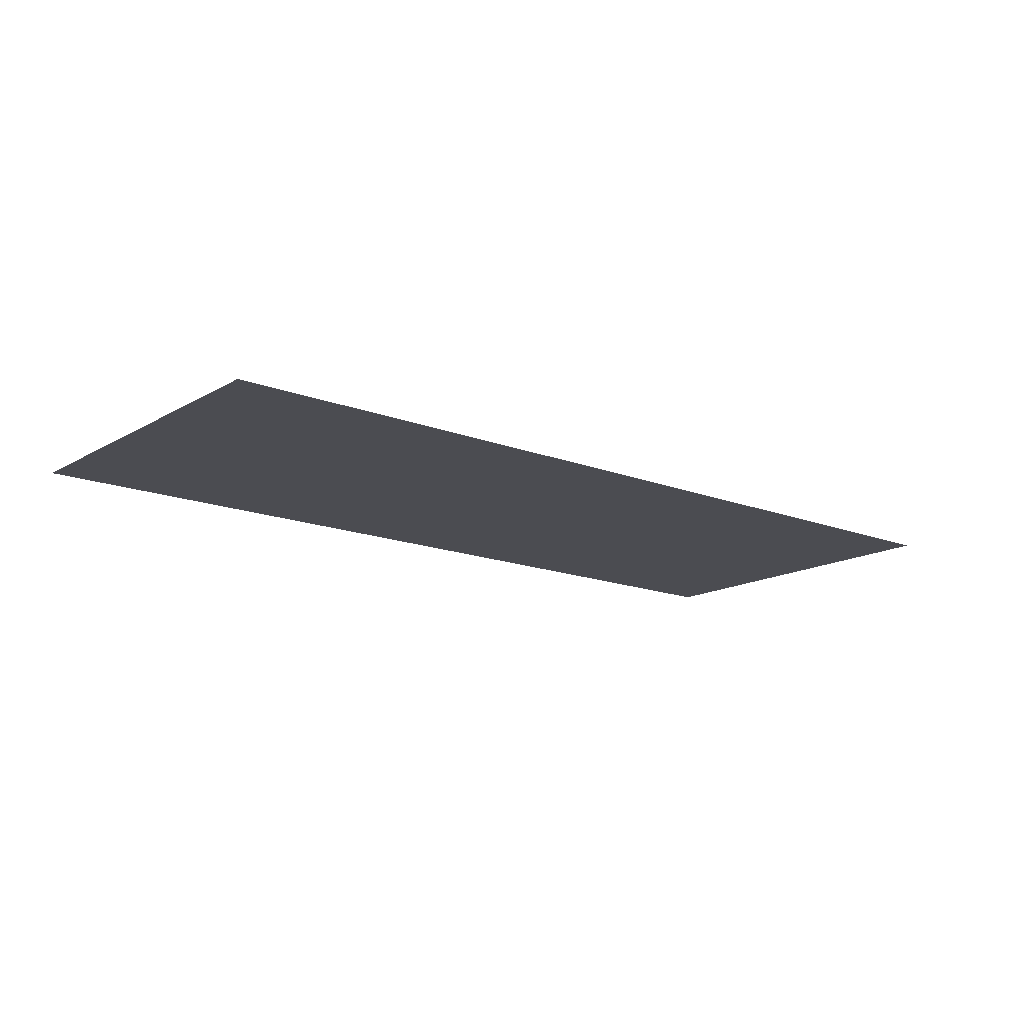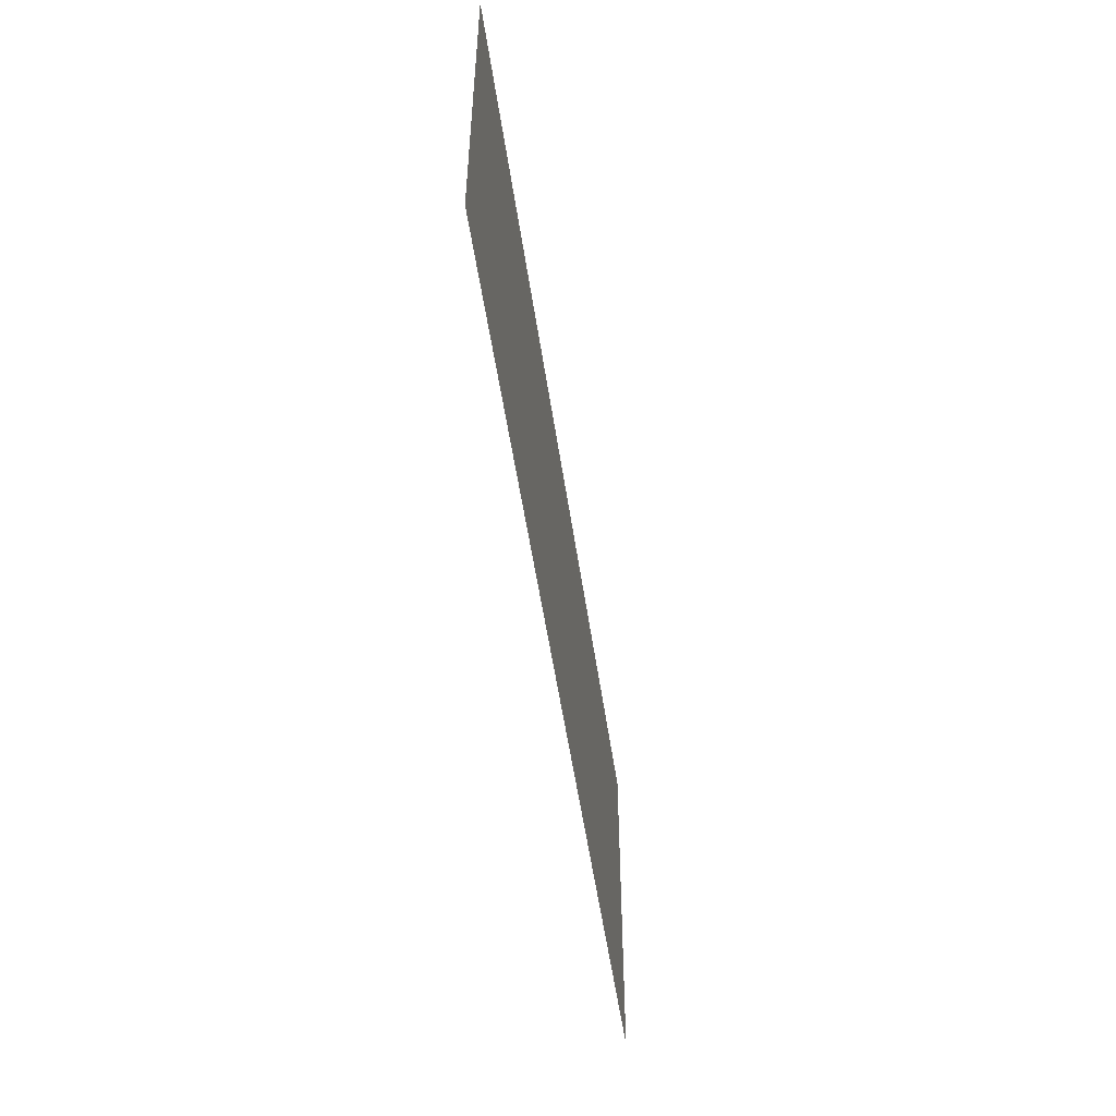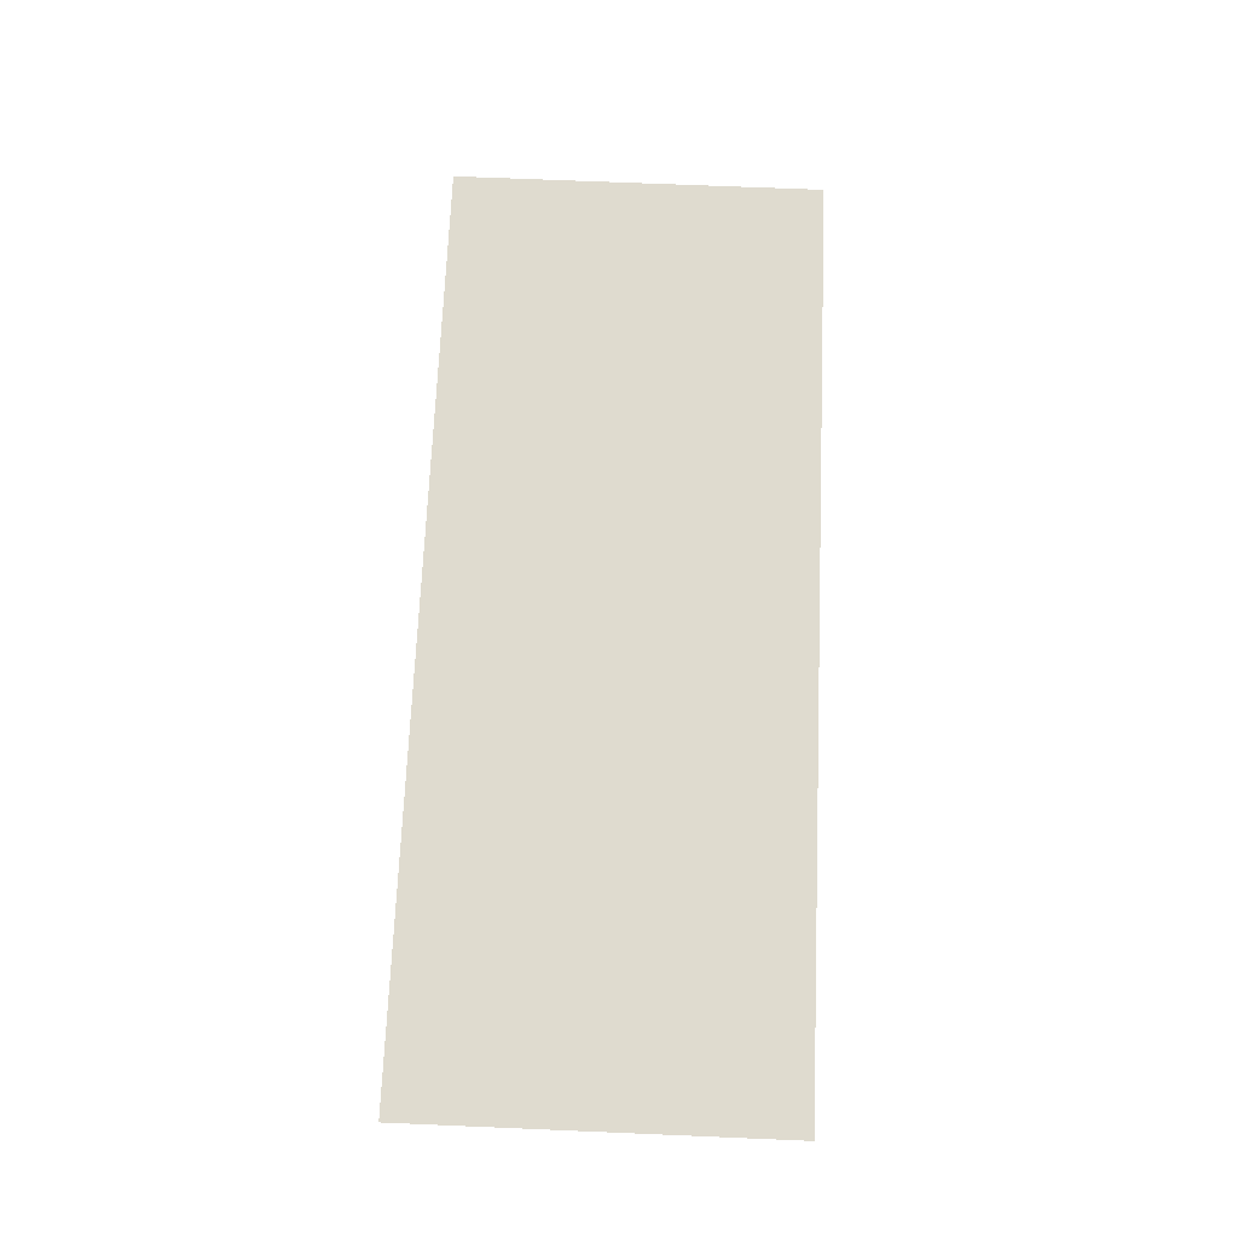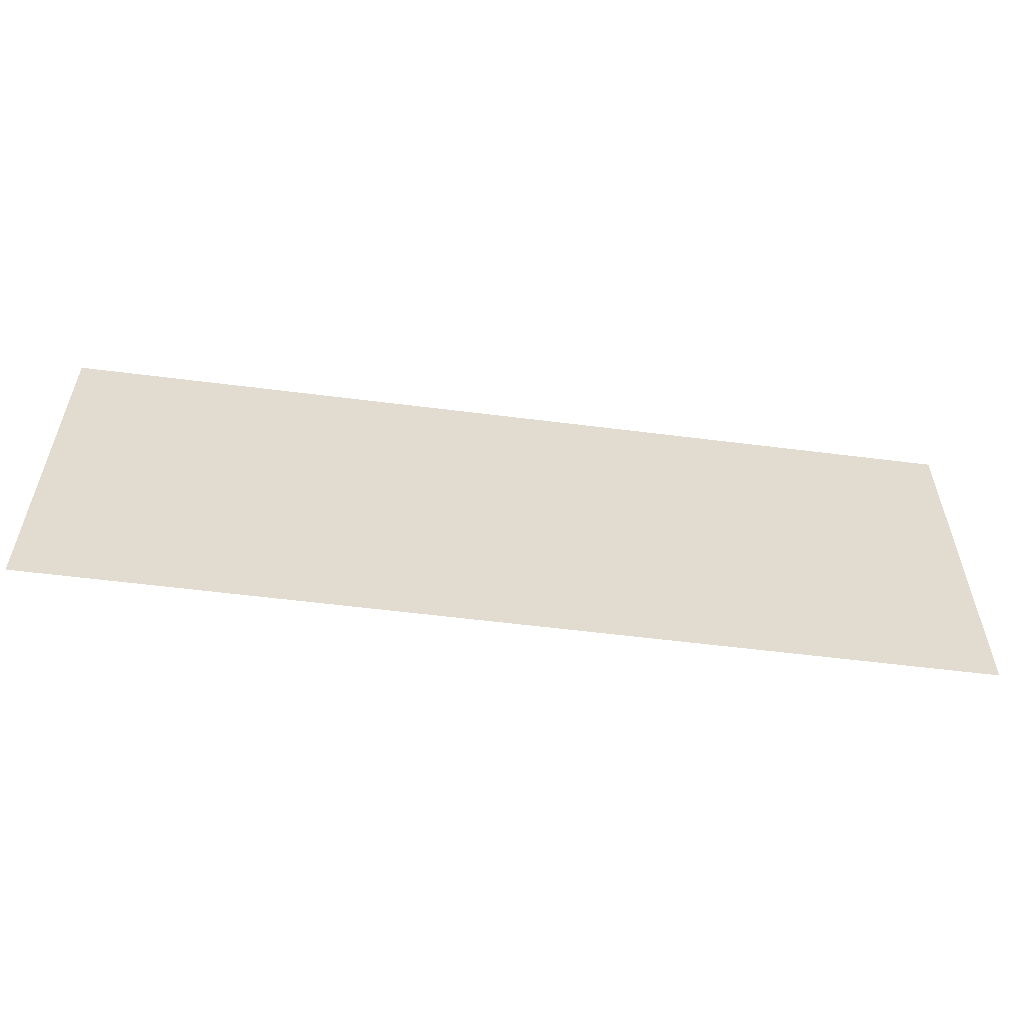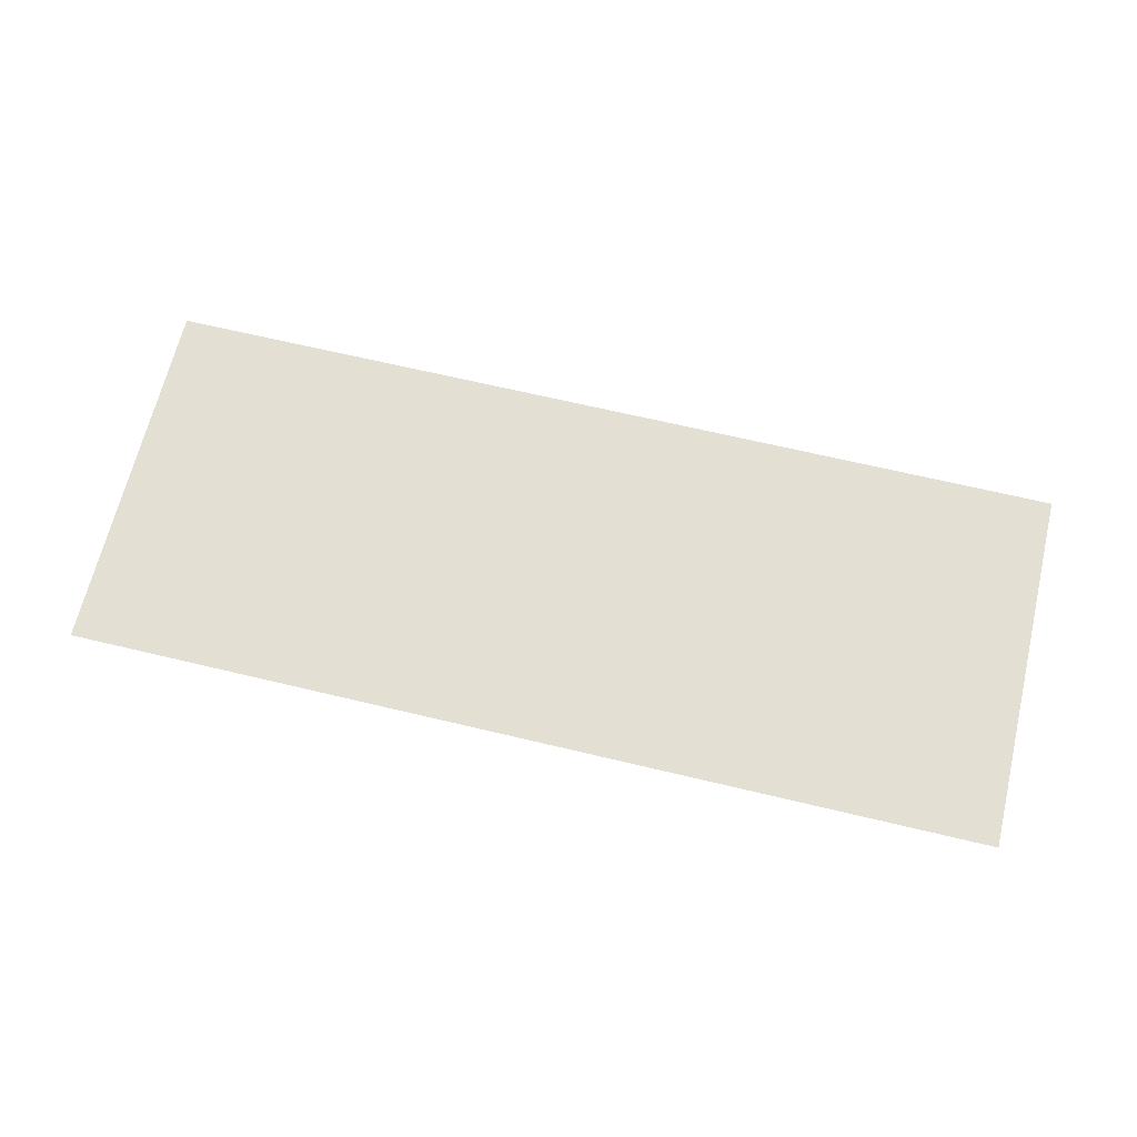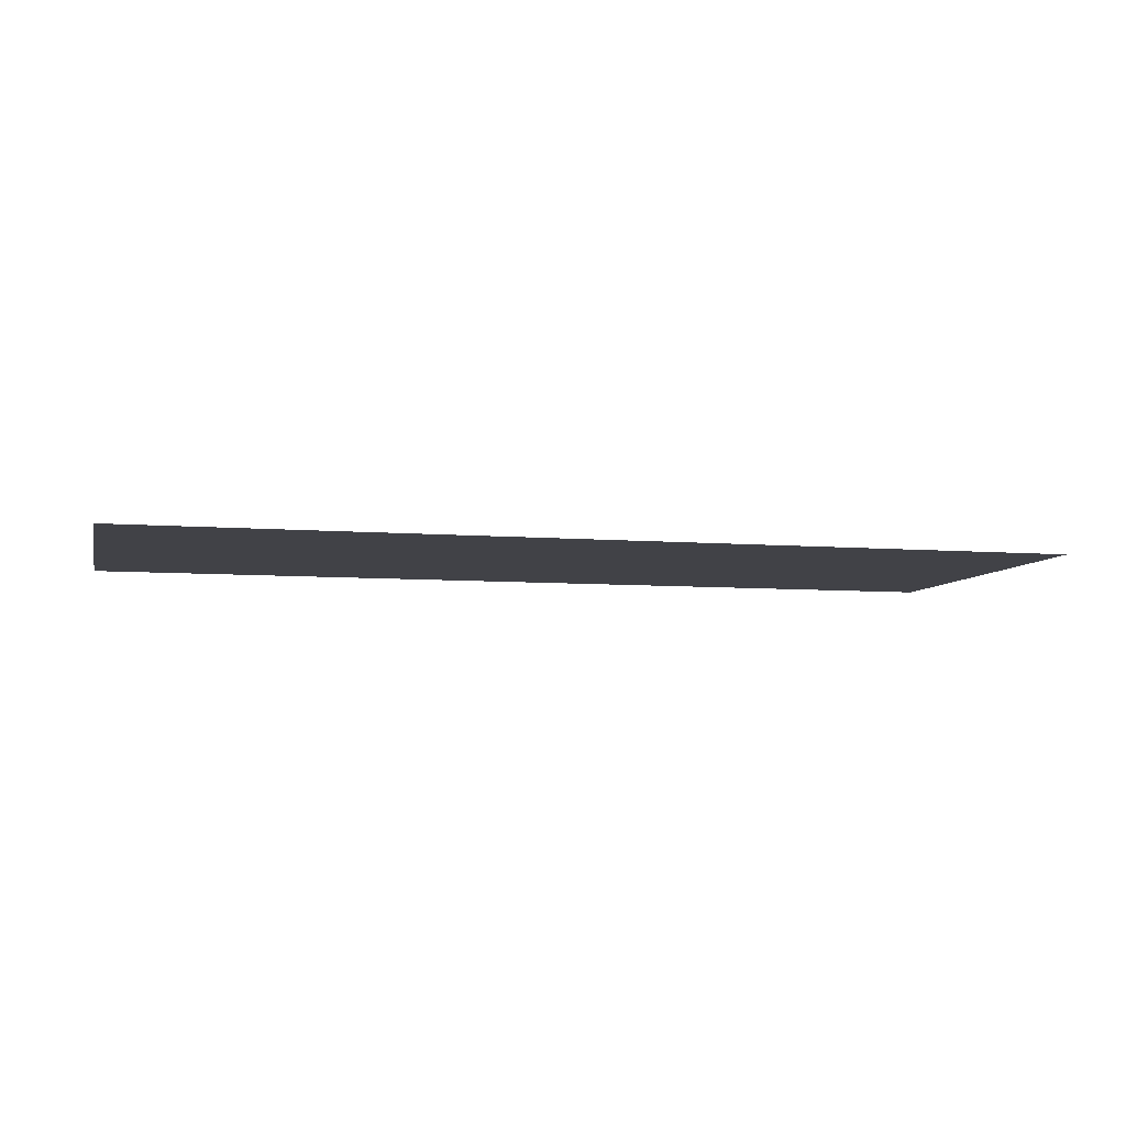
<metadata>
{"format":"obj","ext":"obj","renderer":"f3d","projection":"perspective","resolution":1024,"background":"white","views":[{"elev":-15.4,"azim":140.5,"up":"+Z"},{"elev":-52.9,"azim":-81.7,"up":"+Y"},{"elev":70.3,"azim":-87.6,"up":"+Z"},{"elev":-56.2,"azim":-7.6,"up":"+Y"},{"elev":66.5,"azim":-166.5,"up":"+Z"},{"elev":-6.8,"azim":-13.7,"up":"+Z"}]}
</metadata>
<code>
v -83.39 -38.79 0
v -84.36 -38.79 0
v -84.36 -37.82 0
v -83.39 -37.82 0
v -84.36 -38.79 0
v -85.33 -38.79 0
v -85.33 -37.82 0
v -84.36 -37.82 0
v -85.33 -38.79 0
v -86.3 -38.79 0
v -86.3 -37.82 0
v -85.33 -37.82 0
v -86.3 -38.79 0
v -87.27 -38.79 0
v -87.27 -37.82 0
v -86.3 -37.82 0
v -87.27 -38.79 0
v -88.24 -38.79 0
v -88.24 -37.82 0
v -87.27 -37.82 0
v -83.39 -39.76 0
v -84.36 -39.76 0
v -84.36 -38.79 0
v -83.39 -38.79 0
v -84.36 -39.76 0
v -85.33 -39.76 0
v -85.33 -38.79 0
v -84.36 -38.79 0
v -85.33 -39.76 0
v -86.3 -39.76 0
v -86.3 -38.79 0
v -85.33 -38.79 0
v -86.3 -39.76 0
v -87.27 -39.76 0
v -87.27 -38.79 0
v -86.3 -38.79 0
v -87.27 -39.76 0
v -88.24 -39.76 0
v -88.24 -38.79 0
v -87.27 -38.79 0
g Test_mesh_0015
f 1 2 3 4
f 5 6 7 8
f 9 10 11 12
f 13 14 15 16
f 17 18 19 20
f 21 22 23 24
f 25 26 27 28
f 29 30 31 32
f 33 34 35 36
f 37 38 39 40

</code>
